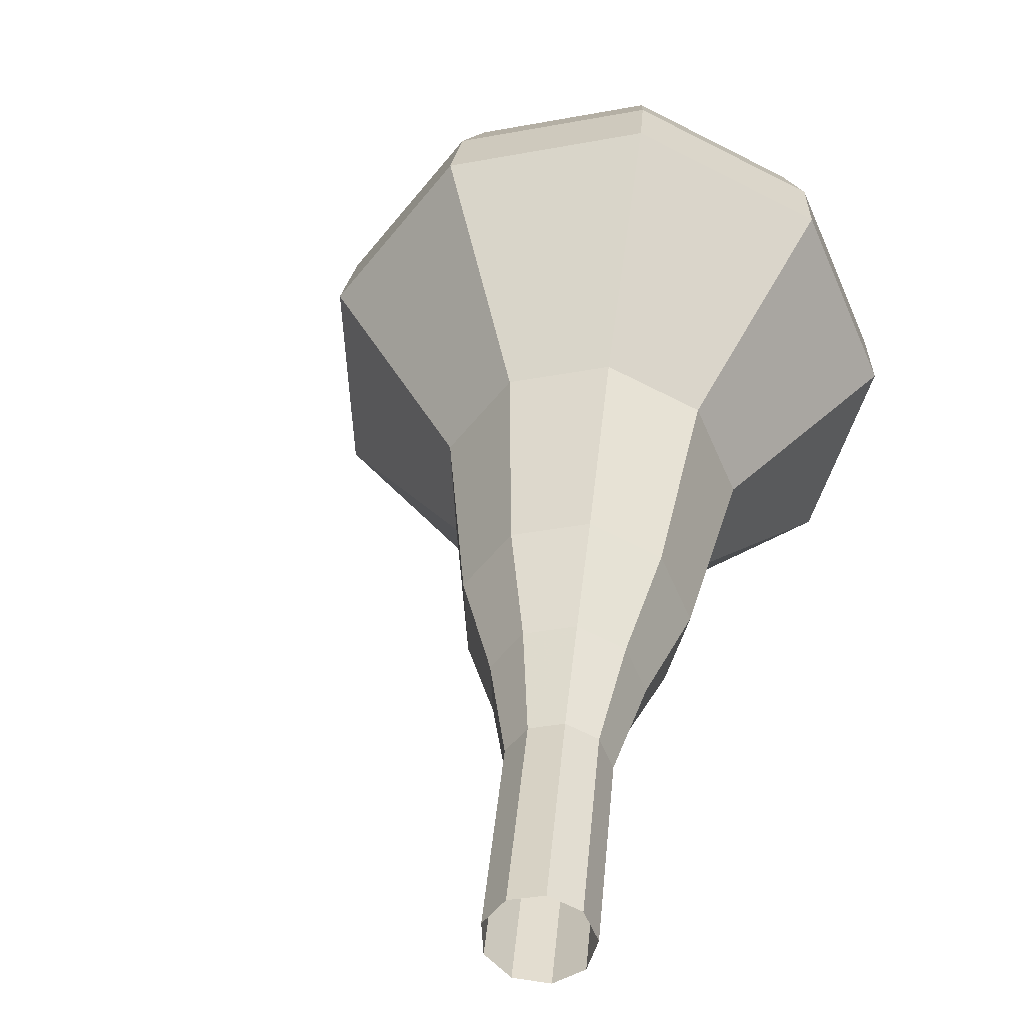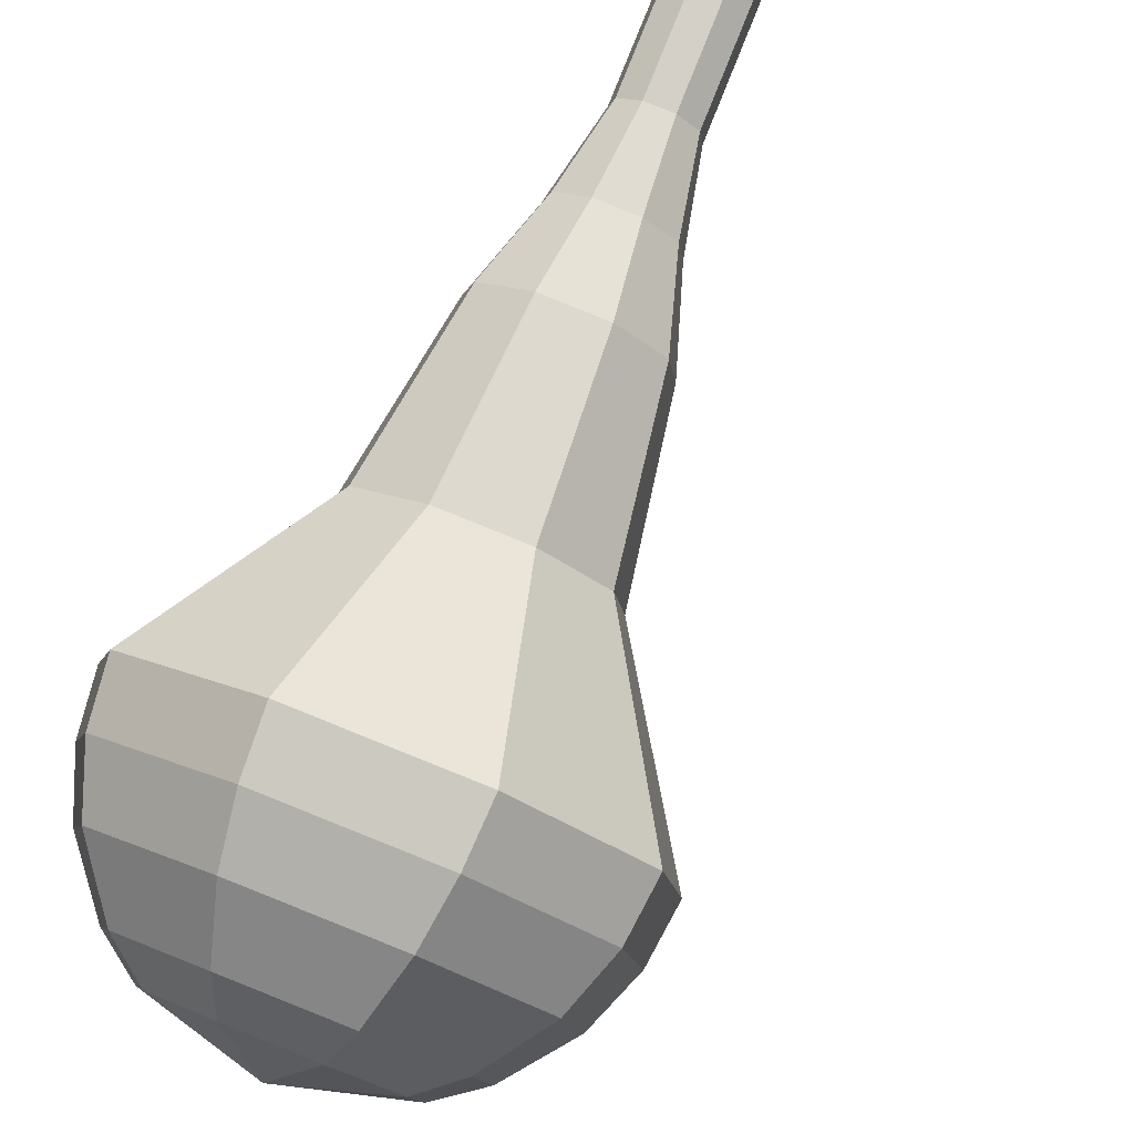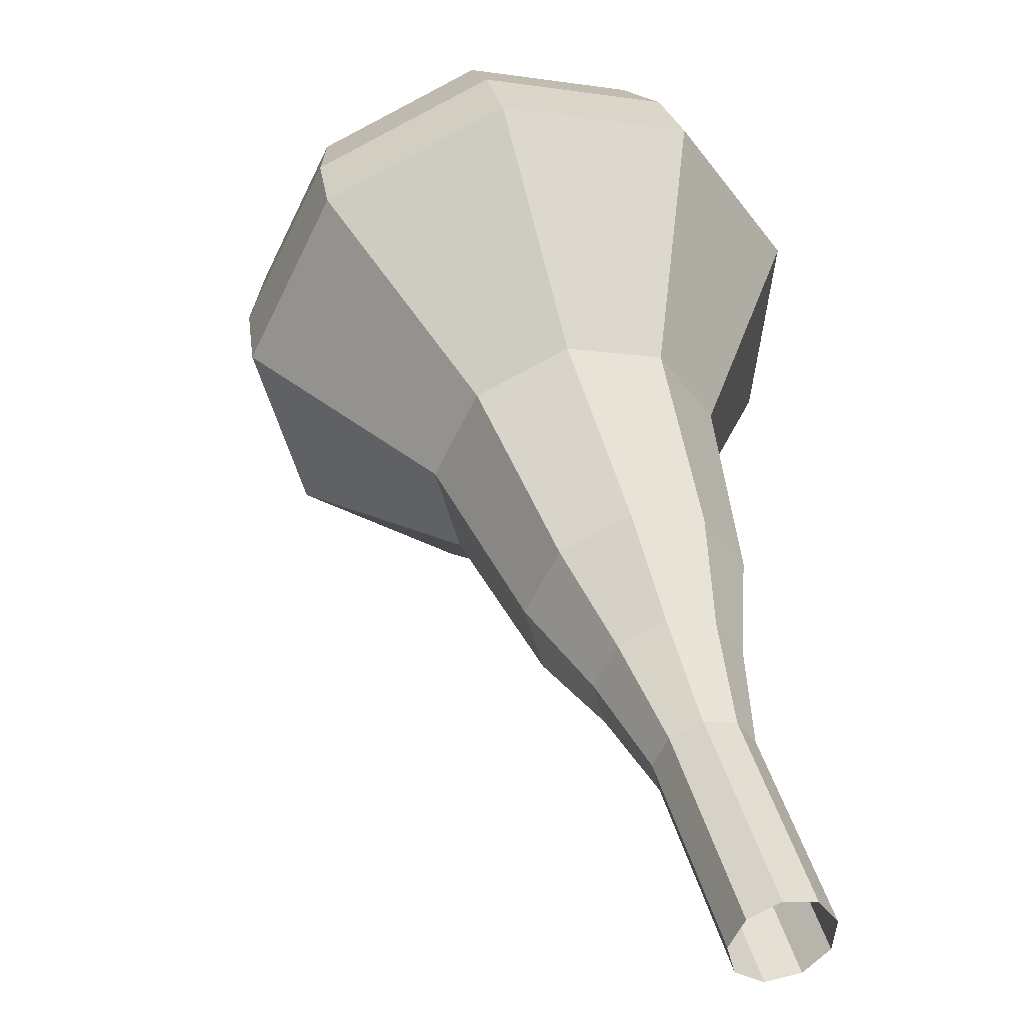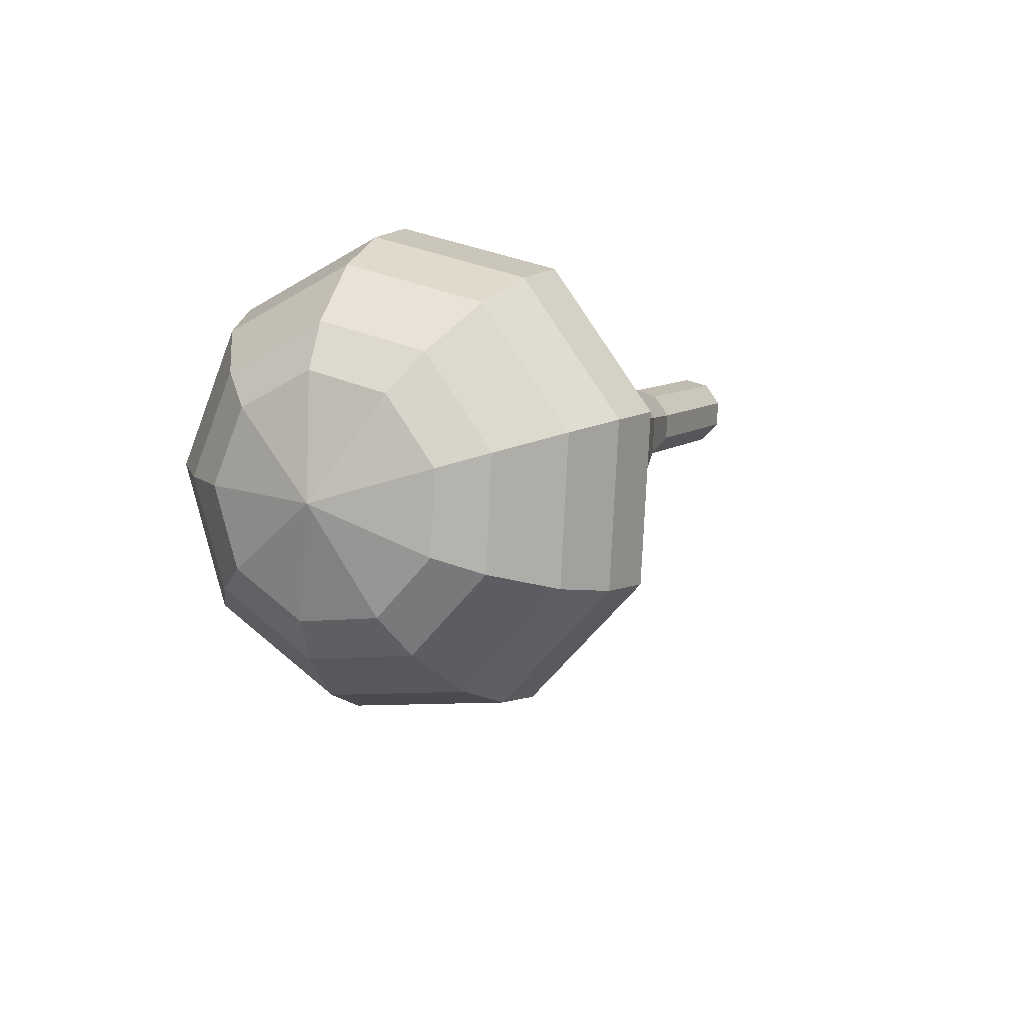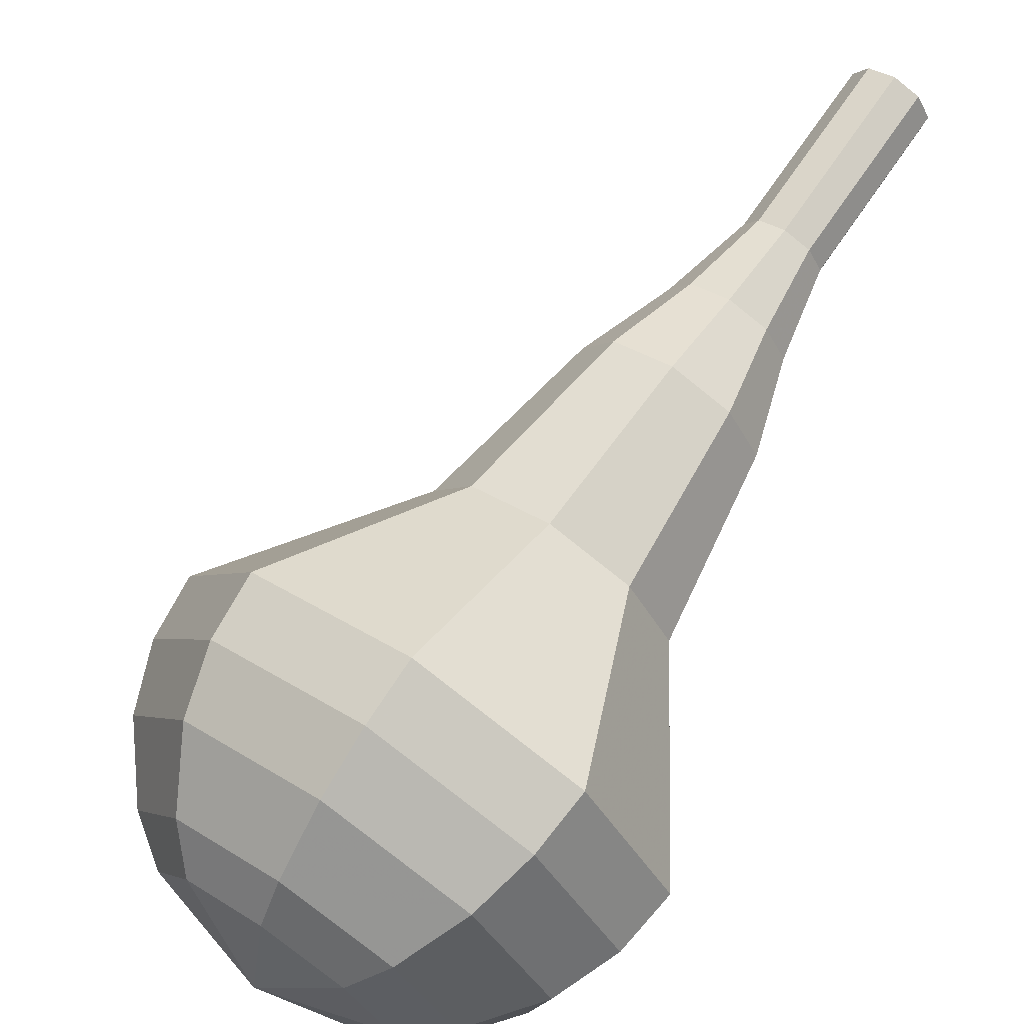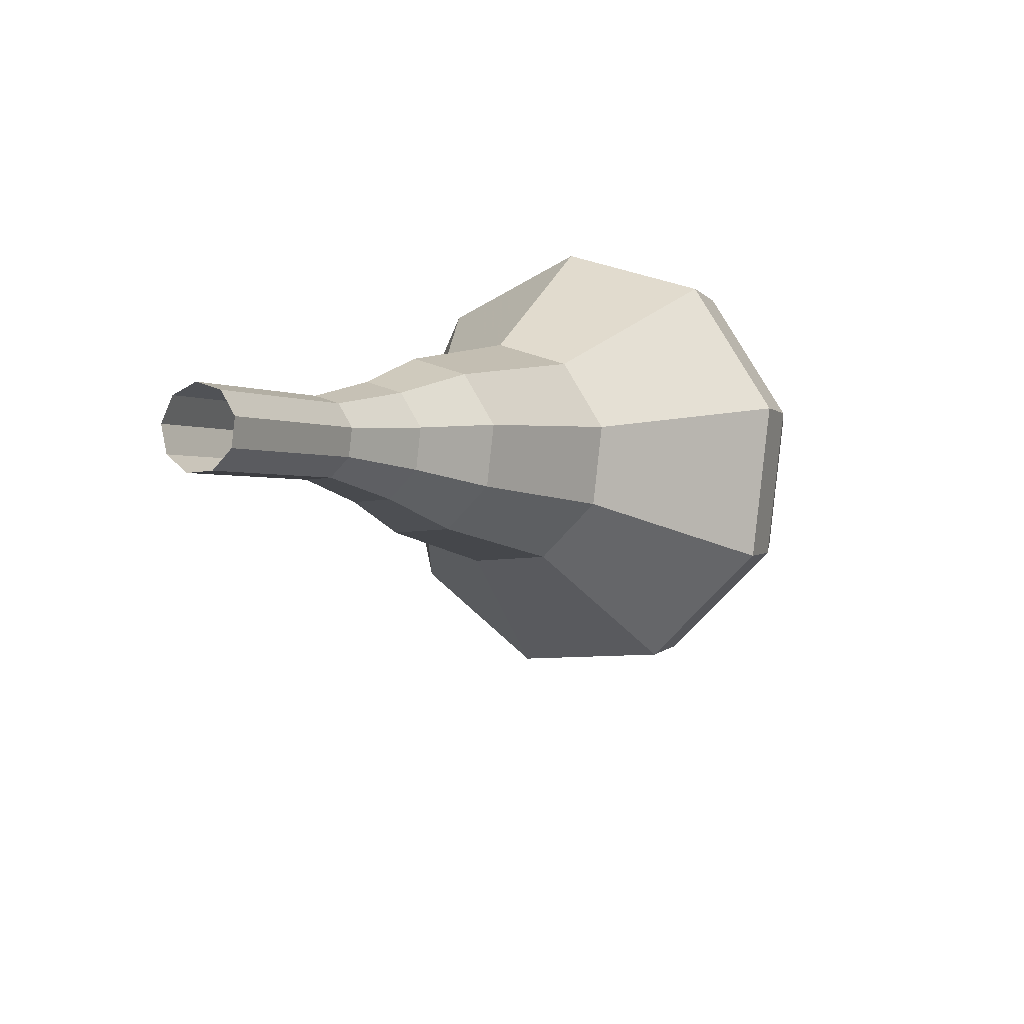
<metadata>
{"format":"obj","ext":"obj","renderer":"f3d","projection":"perspective","resolution":1024,"background":"white","views":[{"elev":64.0,"azim":-155.8,"up":"+Y"},{"elev":47.4,"azim":43.8,"up":"+Y"},{"elev":69.9,"azim":-177.6,"up":"+Y"},{"elev":73.6,"azim":77.9,"up":"+Z"},{"elev":-72.9,"azim":158.1,"up":"+Y"},{"elev":-71.2,"azim":-92.6,"up":"+Z"}]}
</metadata>
<code>
g tube1
v 111.6 101.6 162.5
v 112.2 101.1 162
v 113 101.2 161.8
v 113.7 101.7 161.8
v 113.9 102.5 162.2
v 113.6 103.1 162.7
v 112.8 103.3 163.1
v 112.1 103 163.2
v 111.6 102.3 162.9
v 111.6 101.6 162.5
v 112.4 100.2 164.8
v 113 99.75 164.3
v 113.8 99.8 164.1
v 114.5 100.3 164.2
v 114.7 101.1 164.5
v 114.4 101.7 165
v 113.6 101.9 165.4
v 112.8 101.6 165.5
v 112.4 100.9 165.2
v 112.4 100.2 164.8
v 113.2 98.78 167.1
v 113.8 98.35 166.6
v 114.6 98.41 166.4
v 115.3 98.92 166.5
v 115.5 99.66 166.8
v 115.2 100.3 167.3
v 114.4 100.5 167.7
v 113.6 100.2 167.8
v 113.1 99.5 167.5
v 113.2 98.78 167.1
v 113.5 97.09 169.4
v 114.3 96.44 168.7
v 115.5 96.52 168.4
v 116.5 97.29 168.5
v 116.9 98.39 169
v 116.4 99.31 169.8
v 115.3 99.61 170.3
v 114.1 99.15 170.4
v 113.4 98.16 170.1
v 113.5 97.09 169.4
v 113.4 95.23 171.7
v 114.7 94.26 170.7
v 116.6 94.38 170.2
v 118.1 95.54 170.3
v 118.6 97.19 171.2
v 117.8 98.57 172.3
v 116.1 99.02 173.1
v 114.3 98.34 173.3
v 113.3 96.84 172.7
v 113.4 95.23 171.7
v 114.2 91.97 176.4
v 115.9 90.67 175
v 118.3 90.84 174.3
v 120.4 92.39 174.5
v 121 94.6 175.6
v 120 96.43 177.1
v 117.8 97.04 178.2
v 115.4 96.13 178.5
v 114 94.13 177.7
v 114.2 91.97 176.4
v 112.5 87.34 181
v 115.9 84.73 178.3
v 120.8 85.06 176.8
v 124.9 88.17 177.3
v 126.2 92.6 179.5
v 124.1 96.28 182.5
v 119.7 97.49 184.7
v 114.9 95.67 185.2
v 112 91.66 183.7
v 112.5 87.34 181
v 113.2 86.52 182.5
v 116.5 84 179.9
v 121.3 84.32 178.5
v 125.2 87.33 179
v 126.5 91.62 181.1
v 124.5 95.18 184
v 120.2 96.36 186.1
v 115.5 94.59 186.6
v 112.8 90.7 185.2
v 113.2 86.52 182.5
v 114.4 85.97 184.1
v 117.4 83.71 181.7
v 121.6 84 180.4
v 125.1 86.69 180.9
v 126.3 90.52 182.8
v 124.5 93.71 185.3
v 120.6 94.76 187.3
v 116.5 93.18 187.7
v 114 89.71 186.5
v 114.4 85.97 184.1
v 116.2 85.79 185.6
v 118.5 84.06 183.8
v 121.8 84.28 182.8
v 124.5 86.34 183.2
v 125.3 89.27 184.7
v 123.9 91.7 186.6
v 121 92.5 188.1
v 117.8 91.29 188.4
v 116 88.64 187.4
v 116.2 85.79 185.6
v 117.7 85.97 186.4
v 119.3 84.71 185.1
v 121.7 84.87 184.4
v 123.7 86.37 184.6
v 124.3 88.52 185.7
v 123.3 90.3 187.1
v 121.1 90.89 188.2
v 118.8 90 188.4
v 117.5 88.06 187.7
v 117.7 85.97 186.4
v 121.1 87.28 187.2
v 121.1 87.28 187.2
v 121.1 87.28 187.2
v 121.1 87.28 187.2
v 121.1 87.28 187.2
v 121.1 87.28 187.2
v 121.1 87.28 187.2
v 121.1 87.28 187.2
v 121.1 87.28 187.2
v 121.1 87.28 187.2
f 1 2 12
f 12 11 1
f 2 3 13
f 13 12 2
f 3 4 14
f 14 13 3
f 4 5 15
f 15 14 4
f 5 6 16
f 16 15 5
f 6 7 17
f 17 16 6
f 7 8 18
f 18 17 7
f 8 9 19
f 19 18 8
f 9 10 20
f 20 19 9
f 11 12 22
f 22 21 11
f 12 13 23
f 23 22 12
f 13 14 24
f 24 23 13
f 14 15 25
f 25 24 14
f 15 16 26
f 26 25 15
f 16 17 27
f 27 26 16
f 17 18 28
f 28 27 17
f 18 19 29
f 29 28 18
f 19 20 30
f 30 29 19
f 21 22 32
f 32 31 21
f 22 23 33
f 33 32 22
f 23 24 34
f 34 33 23
f 24 25 35
f 35 34 24
f 25 26 36
f 36 35 25
f 26 27 37
f 37 36 26
f 27 28 38
f 38 37 27
f 28 29 39
f 39 38 28
f 29 30 40
f 40 39 29
f 31 32 42
f 42 41 31
f 32 33 43
f 43 42 32
f 33 34 44
f 44 43 33
f 34 35 45
f 45 44 34
f 35 36 46
f 46 45 35
f 36 37 47
f 47 46 36
f 37 38 48
f 48 47 37
f 38 39 49
f 49 48 38
f 39 40 50
f 50 49 39
f 41 42 52
f 52 51 41
f 42 43 53
f 53 52 42
f 43 44 54
f 54 53 43
f 44 45 55
f 55 54 44
f 45 46 56
f 56 55 45
f 46 47 57
f 57 56 46
f 47 48 58
f 58 57 47
f 48 49 59
f 59 58 48
f 49 50 60
f 60 59 49
f 51 52 62
f 62 61 51
f 52 53 63
f 63 62 52
f 53 54 64
f 64 63 53
f 54 55 65
f 65 64 54
f 55 56 66
f 66 65 55
f 56 57 67
f 67 66 56
f 57 58 68
f 68 67 57
f 58 59 69
f 69 68 58
f 59 60 70
f 70 69 59
f 61 62 72
f 72 71 61
f 62 63 73
f 73 72 62
f 63 64 74
f 74 73 63
f 64 65 75
f 75 74 64
f 65 66 76
f 76 75 65
f 66 67 77
f 77 76 66
f 67 68 78
f 78 77 67
f 68 69 79
f 79 78 68
f 69 70 80
f 80 79 69
f 71 72 82
f 82 81 71
f 72 73 83
f 83 82 72
f 73 74 84
f 84 83 73
f 74 75 85
f 85 84 74
f 75 76 86
f 86 85 75
f 76 77 87
f 87 86 76
f 77 78 88
f 88 87 77
f 78 79 89
f 89 88 78
f 79 80 90
f 90 89 79
f 81 82 92
f 92 91 81
f 82 83 93
f 93 92 82
f 83 84 94
f 94 93 83
f 84 85 95
f 95 94 84
f 85 86 96
f 96 95 85
f 86 87 97
f 97 96 86
f 87 88 98
f 98 97 87
f 88 89 99
f 99 98 88
f 89 90 100
f 100 99 89
f 91 92 102
f 102 101 91
f 92 93 103
f 103 102 92
f 93 94 104
f 104 103 93
f 94 95 105
f 105 104 94
f 95 96 106
f 106 105 95
f 96 97 107
f 107 106 96
f 97 98 108
f 108 107 97
f 98 99 109
f 109 108 98
f 99 100 110
f 110 109 99
f 101 102 112
f 112 111 101
f 102 103 113
f 113 112 102
f 103 104 114
f 114 113 103
f 104 105 115
f 115 114 104
f 105 106 116
f 116 115 105
f 106 107 117
f 117 116 106
f 107 108 118
f 118 117 107
f 108 109 119
f 119 118 108
f 109 110 120
f 120 119 109
g

</code>
